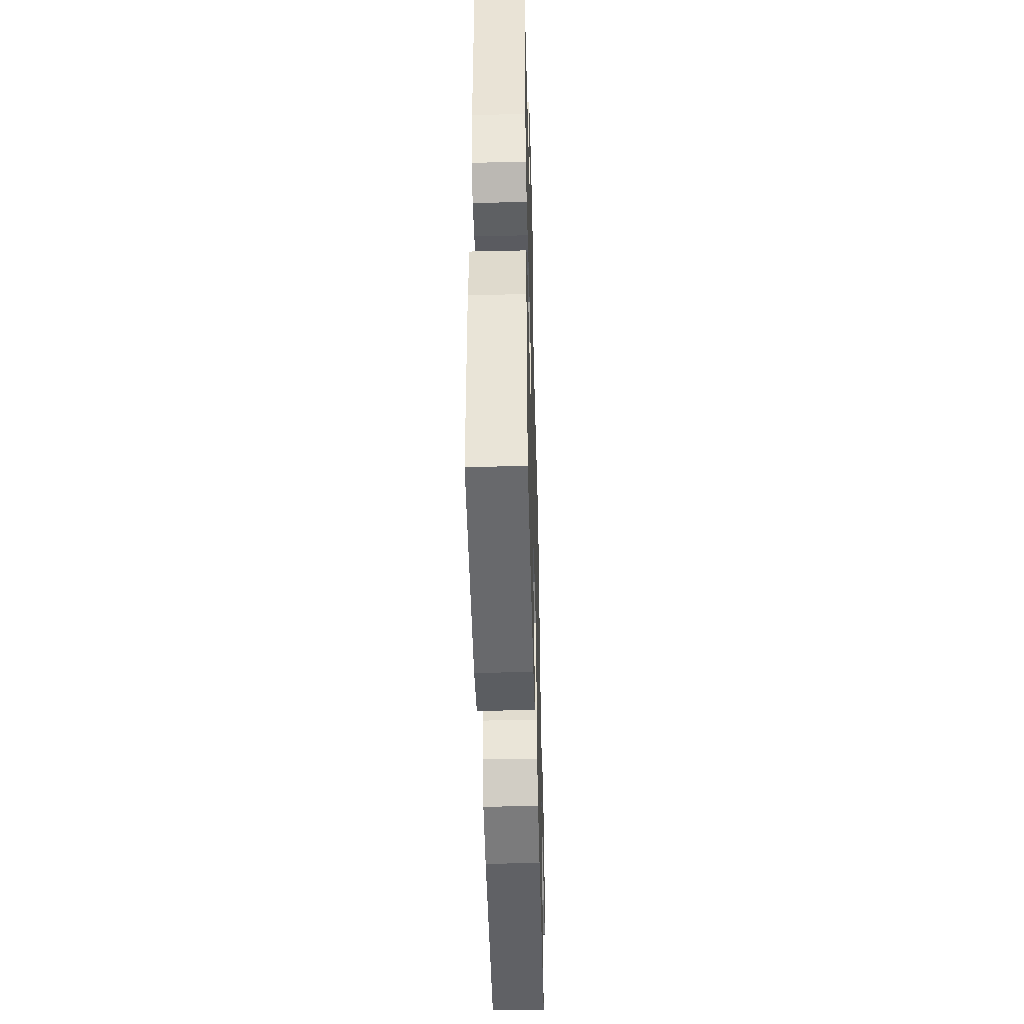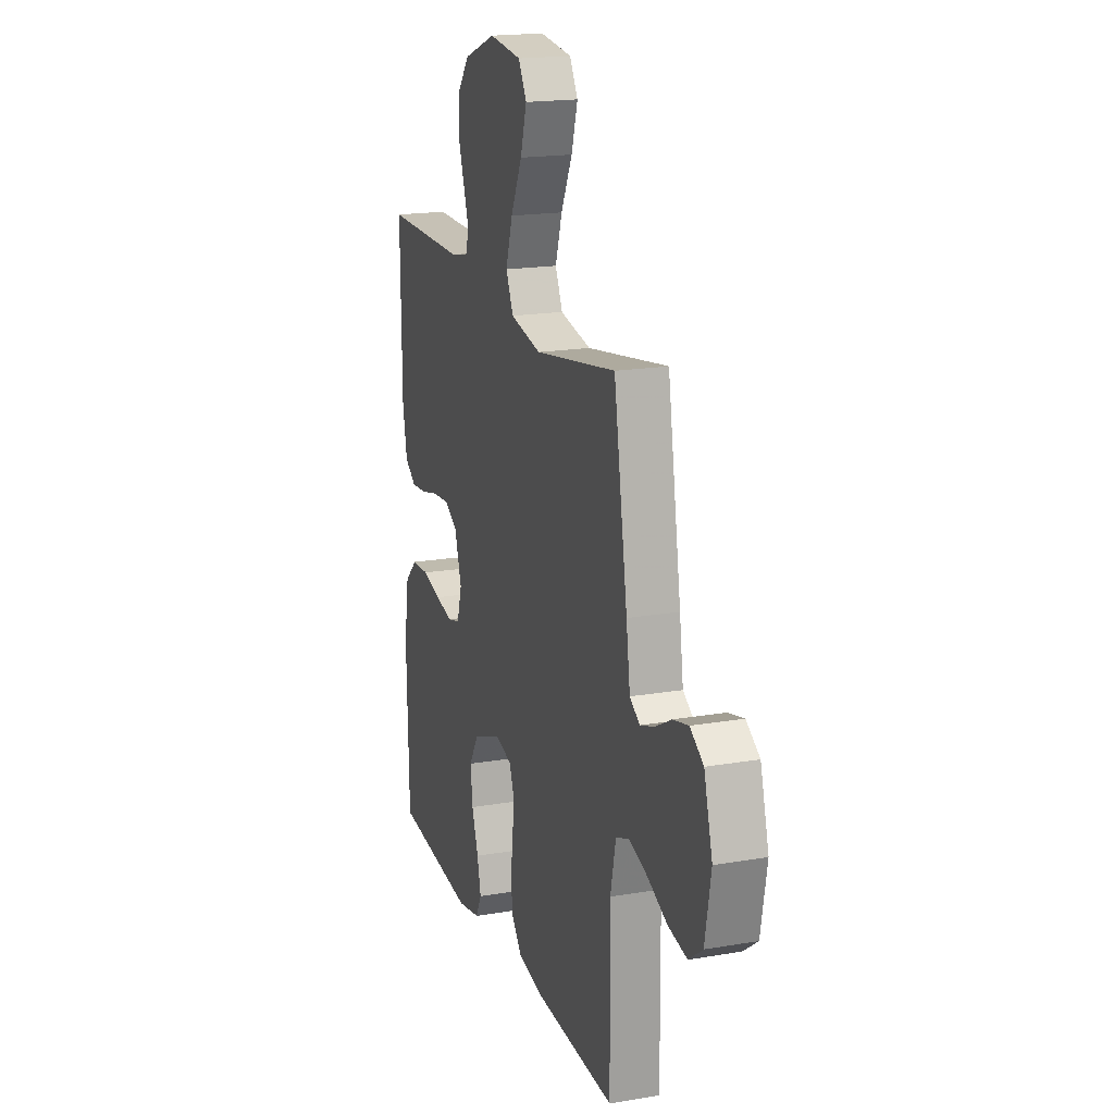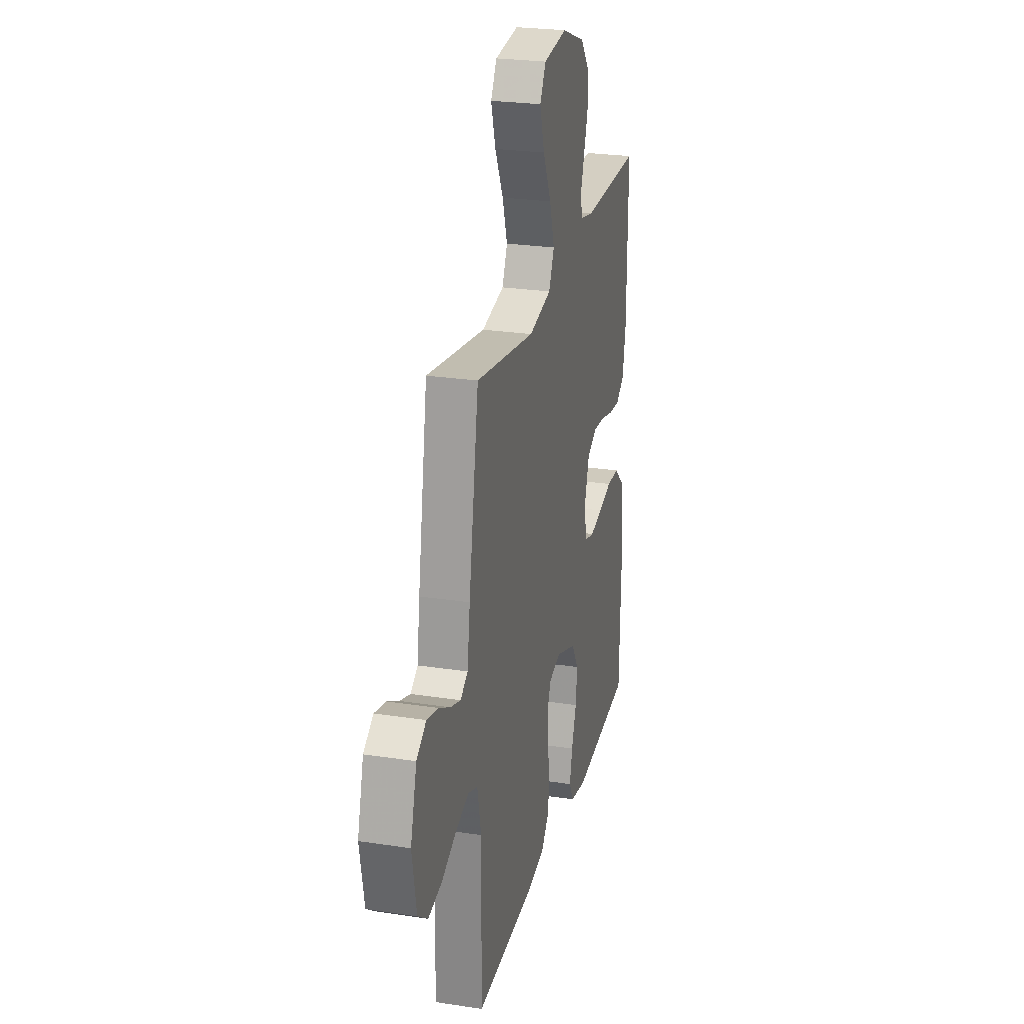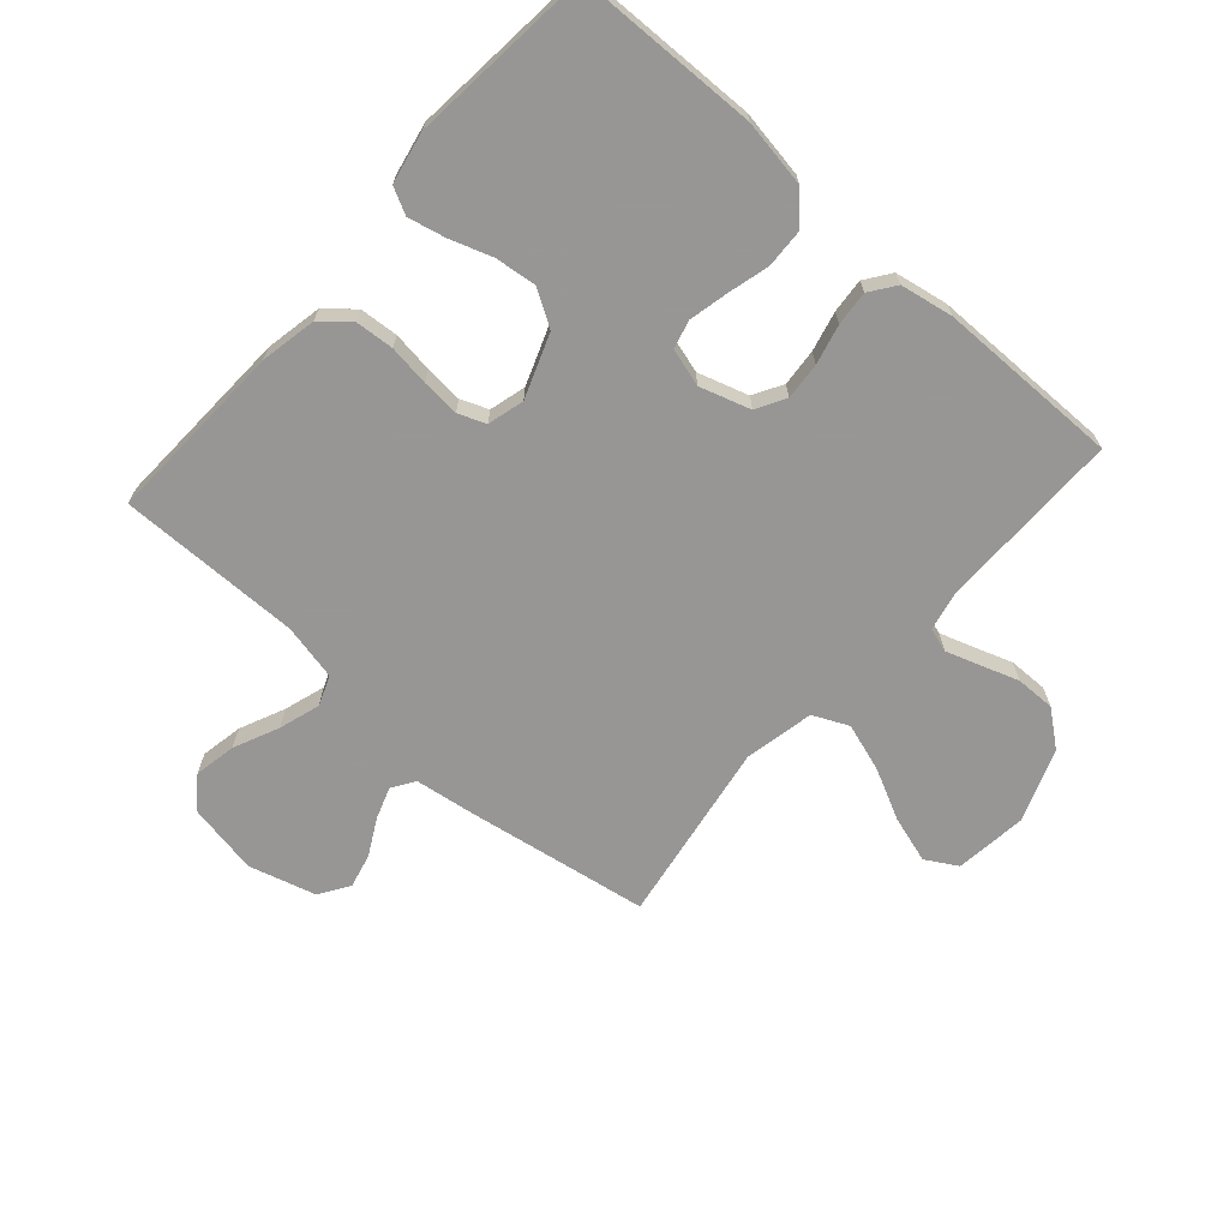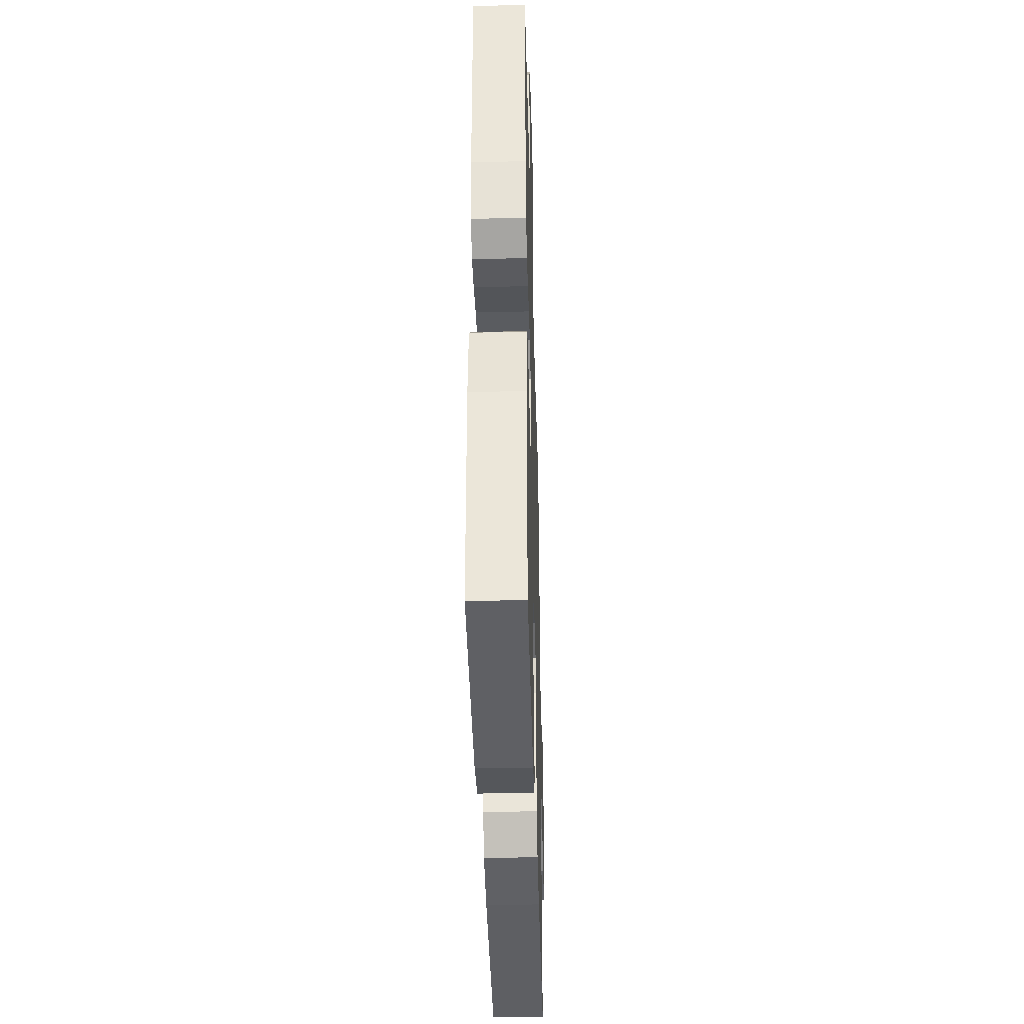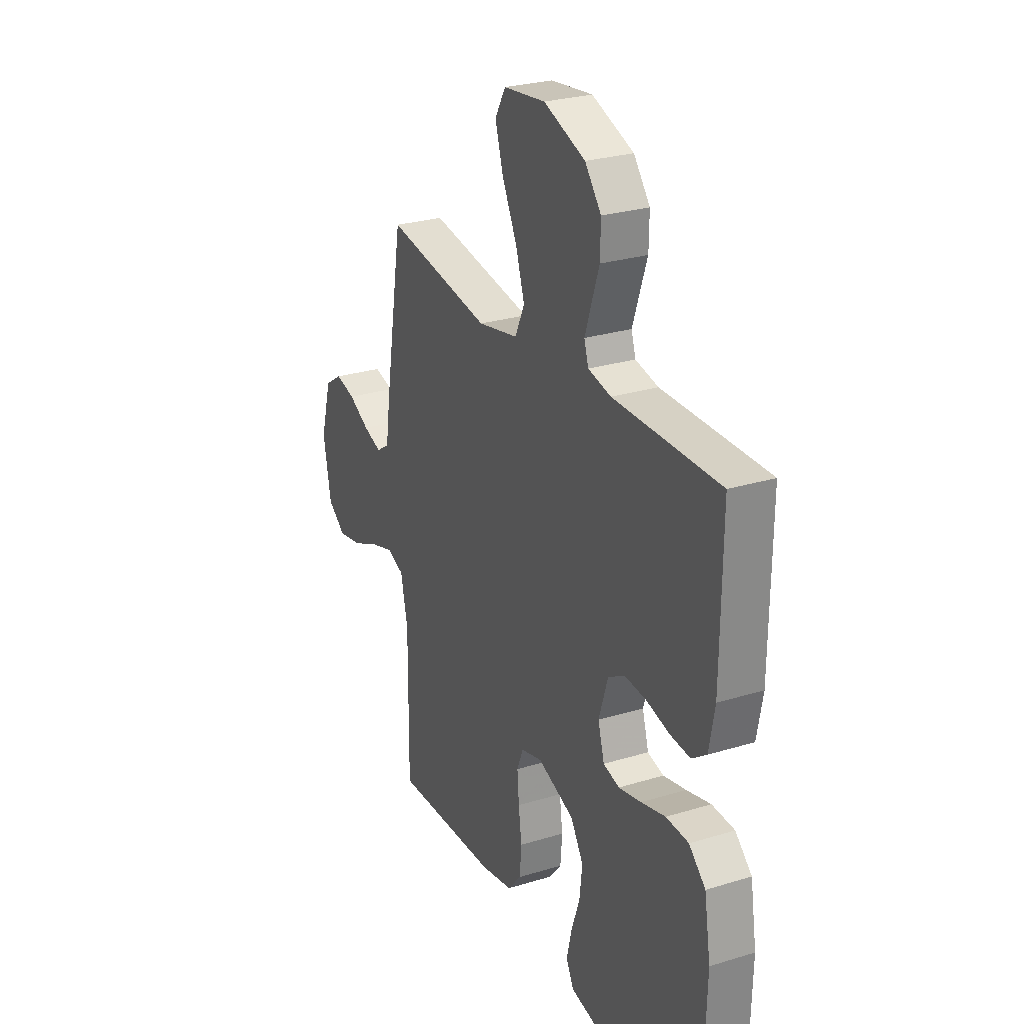
<metadata>
{"format":"obj","ext":"obj","renderer":"f3d","projection":"perspective","resolution":1024,"background":"white","views":[{"elev":-47.4,"azim":-88.5,"up":"+Z"},{"elev":18.5,"azim":71.8,"up":"+Z"},{"elev":25.4,"azim":103.8,"up":"+Z"},{"elev":-68.0,"azim":-131.6,"up":"+Y"},{"elev":-38.3,"azim":-88.5,"up":"+Z"},{"elev":26.9,"azim":-115.5,"up":"+Z"}]}
</metadata>
<code>
v -0.5 0.07 0.5
v -0.2 0.07 0.499
v -0.135 0.07 0.513
v -0.123 0.07 0.552
v -0.141 0.07 0.606
v -0.163 0.07 0.67
v -0.164 0.07 0.735
v -0.118 0.07 0.793
v 0 0.07 0.837
v 0.119 0.07 0.823
v 0.149 0.07 0.771
v 0.126 0.07 0.695
v 0.084 0.07 0.61
v 0.059 0.07 0.532
v 0.086 0.07 0.474
v 0.2 0.07 0.451
v 0.5 0.07 0.5
v 0.55 0.07 0.2
v 0.564 0.07 0.102
v 0.601 0.07 0.078
v 0.653 0.07 0.096
v 0.712 0.07 0.128
v 0.769 0.07 0.142
v 0.818 0.07 0.11
v 0.849 0.07 0
v 0.827 0.07 -0.118
v 0.776 0.07 -0.156
v 0.707 0.07 -0.143
v 0.633 0.07 -0.11
v 0.566 0.07 -0.089
v 0.517 0.07 -0.108
v 0.497 0.07 -0.2
v 0.5 0.07 -0.5
v 0.2 0.07 -0.488
v 0.108 0.07 -0.47
v 0.069 0.07 -0.424
v 0.064 0.07 -0.361
v 0.073 0.07 -0.294
v 0.078 0.07 -0.232
v 0.06 0.07 -0.187
v 0 0.07 -0.171
v -0.104 0.07 -0.21
v -0.14 0.07 -0.269
v -0.132 0.07 -0.337
v -0.108 0.07 -0.407
v -0.094 0.07 -0.468
v -0.116 0.07 -0.511
v -0.2 0.07 -0.528
v -0.5 0.07 -0.5
v -0.508 0.07 -0.2
v -0.49 0.07 -0.089
v -0.443 0.07 -0.045
v -0.379 0.07 -0.042
v -0.31 0.07 -0.06
v -0.246 0.07 -0.074
v -0.2 0.07 -0.062
v -0.182 0.07 0
v -0.208 0.07 0.083
v -0.256 0.07 0.11
v -0.317 0.07 0.105
v -0.382 0.07 0.089
v -0.439 0.07 0.084
v -0.481 0.07 0.114
v -0.497 0.07 0.2
v -0.5 0 0.5
v -0.2 0 0.499
v -0.135 0 0.513
v -0.123 0 0.552
v -0.141 0 0.606
v -0.163 0 0.67
v -0.164 0 0.735
v -0.118 0 0.793
v 0 0 0.837
v 0.119 0 0.823
v 0.149 0 0.771
v 0.126 0 0.695
v 0.084 0 0.61
v 0.059 0 0.532
v 0.086 0 0.474
v 0.2 0 0.451
v 0.5 0 0.5
v 0.55 0 0.2
v 0.564 0 0.102
v 0.601 0 0.078
v 0.653 0 0.096
v 0.712 0 0.128
v 0.769 0 0.142
v 0.818 0 0.11
v 0.849 0 0
v 0.827 0 -0.118
v 0.776 0 -0.156
v 0.707 0 -0.143
v 0.633 0 -0.11
v 0.566 0 -0.089
v 0.517 0 -0.108
v 0.497 0 -0.2
v 0.5 0 -0.5
v 0.2 0 -0.488
v 0.108 0 -0.47
v 0.069 0 -0.424
v 0.064 0 -0.361
v 0.073 0 -0.294
v 0.078 0 -0.232
v 0.06 0 -0.187
v 0 0 -0.171
v -0.104 0 -0.21
v -0.14 0 -0.269
v -0.132 0 -0.337
v -0.108 0 -0.407
v -0.094 0 -0.468
v -0.116 0 -0.511
v -0.2 0 -0.528
v -0.5 0 -0.5
v -0.508 0 -0.2
v -0.49 0 -0.089
v -0.443 0 -0.045
v -0.379 0 -0.042
v -0.31 0 -0.06
v -0.246 0 -0.074
v -0.2 0 -0.062
v -0.182 0 0
v -0.208 0 0.083
v -0.256 0 0.11
v -0.317 0 0.105
v -0.382 0 0.089
v -0.439 0 0.084
v -0.481 0 0.114
v -0.497 0 0.2
f 64 1 2
f 63 64 2
f 62 63 2
f 61 62 2
f 60 61 2
f 59 60 2 3
f 58 59 3 4
f 57 58 4
f 52 53 54
f 51 52 54
f 50 51 54
f 49 50 54
f 48 49 54
f 47 48 54
f 46 47 54
f 45 46 54
f 44 45 54
f 43 44 54 55
f 42 43 55 56
f 36 37 38
f 35 36 38
f 34 35 38
f 33 34 38
f 32 33 38
f 31 32 38 39
f 30 31 39 40
f 27 28 29
f 26 27 29
f 25 26 29
f 24 25 29
f 23 24 29
f 22 23 29
f 21 22 29
f 20 21 29 30
f 30 40 41
f 20 30 41
f 19 20 41
f 42 56 57
f 41 42 57
f 19 41 57
f 18 19 57
f 17 18 57
f 16 17 57
f 11 12 13
f 10 11 13
f 9 10 13
f 8 9 13
f 7 8 13
f 6 7 13
f 5 6 13
f 15 16 57
f 14 15 57 4
f 4 5 13 14
f 66 65 128
f 66 128 127
f 66 127 126
f 66 126 125
f 66 125 124
f 67 66 124 123
f 68 67 123 122
f 68 122 121
f 118 117 116
f 118 116 115
f 118 115 114
f 118 114 113
f 118 113 112
f 118 112 111
f 118 111 110
f 118 110 109
f 118 109 108
f 119 118 108 107
f 120 119 107 106
f 102 101 100
f 102 100 99
f 102 99 98
f 102 98 97
f 102 97 96
f 103 102 96 95
f 104 103 95 94
f 93 92 91
f 93 91 90
f 93 90 89
f 93 89 88
f 93 88 87
f 93 87 86
f 93 86 85
f 94 93 85 84
f 105 104 94
f 105 94 84
f 105 84 83
f 121 120 106
f 121 106 105
f 121 105 83
f 121 83 82
f 121 82 81
f 121 81 80
f 77 76 75
f 77 75 74
f 77 74 73
f 77 73 72
f 77 72 71
f 77 71 70
f 77 70 69
f 121 80 79
f 68 121 79 78
f 78 77 69 68
f 1 65 66 2
f 2 66 67 3
f 3 67 68 4
f 4 68 69 5
f 5 69 70 6
f 6 70 71 7
f 7 71 72 8
f 8 72 73 9
f 9 73 74 10
f 10 74 75 11
f 11 75 76 12
f 12 76 77 13
f 13 77 78 14
f 14 78 79 15
f 15 79 80 16
f 16 80 81 17
f 17 81 82 18
f 18 82 83 19
f 19 83 84 20
f 20 84 85 21
f 21 85 86 22
f 22 86 87 23
f 23 87 88 24
f 24 88 89 25
f 25 89 90 26
f 26 90 91 27
f 27 91 92 28
f 28 92 93 29
f 29 93 94 30
f 30 94 95 31
f 31 95 96 32
f 32 96 97 33
f 33 97 98 34
f 34 98 99 35
f 35 99 100 36
f 36 100 101 37
f 37 101 102 38
f 38 102 103 39
f 39 103 104 40
f 40 104 105 41
f 41 105 106 42
f 42 106 107 43
f 43 107 108 44
f 44 108 109 45
f 45 109 110 46
f 46 110 111 47
f 47 111 112 48
f 48 112 113 49
f 49 113 114 50
f 50 114 115 51
f 51 115 116 52
f 52 116 117 53
f 53 117 118 54
f 54 118 119 55
f 55 119 120 56
f 56 120 121 57
f 57 121 122 58
f 58 122 123 59
f 59 123 124 60
f 60 124 125 61
f 61 125 126 62
f 62 126 127 63
f 63 127 128 64
f 64 128 65 1

</code>
